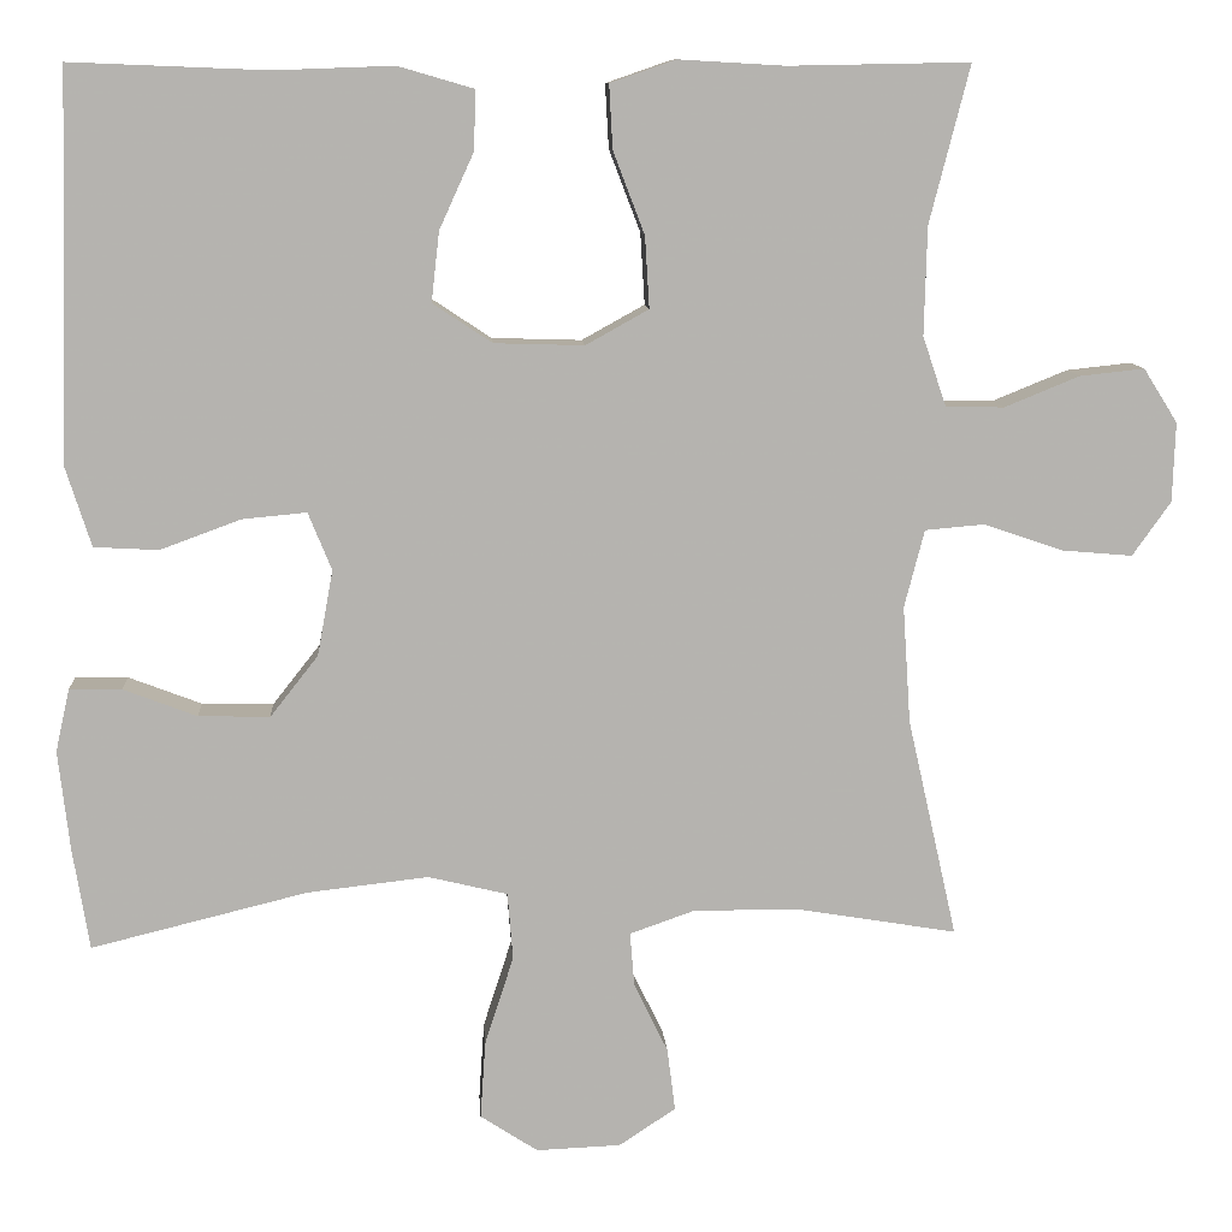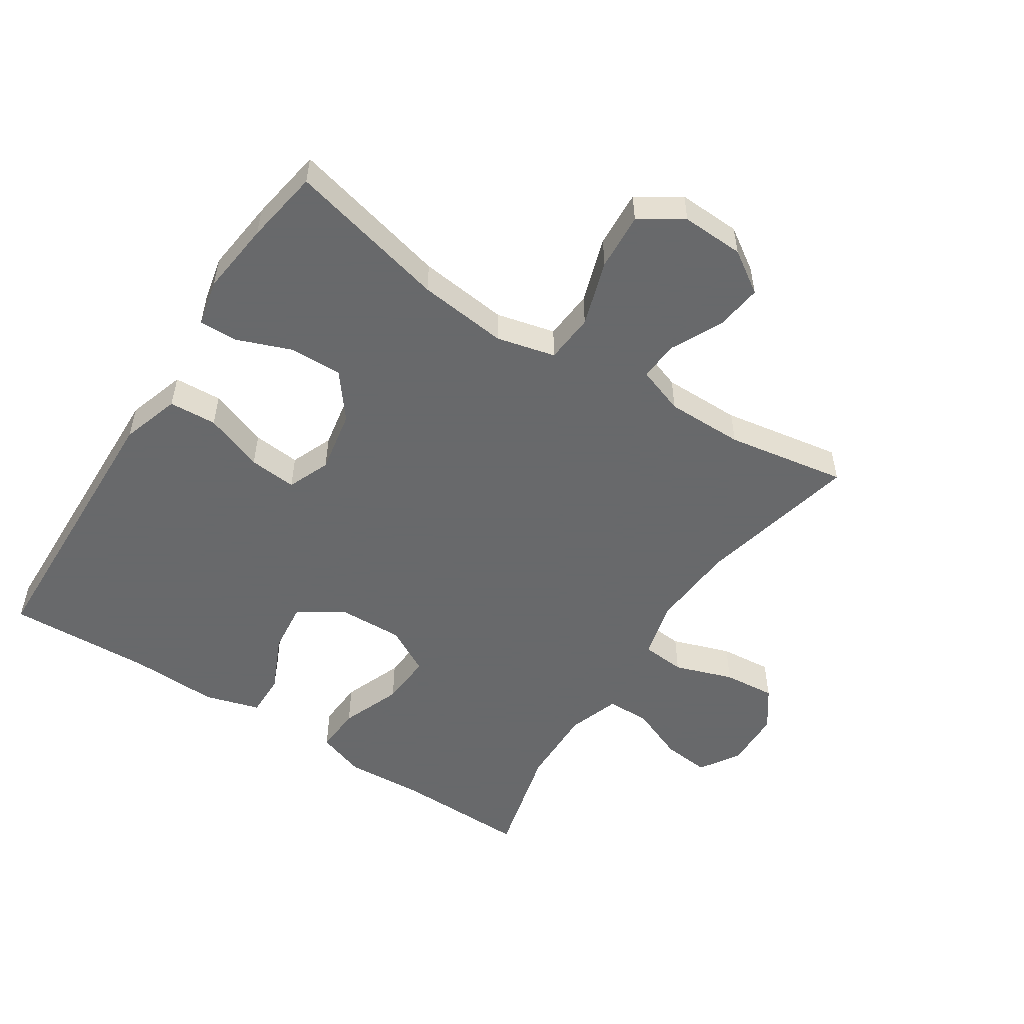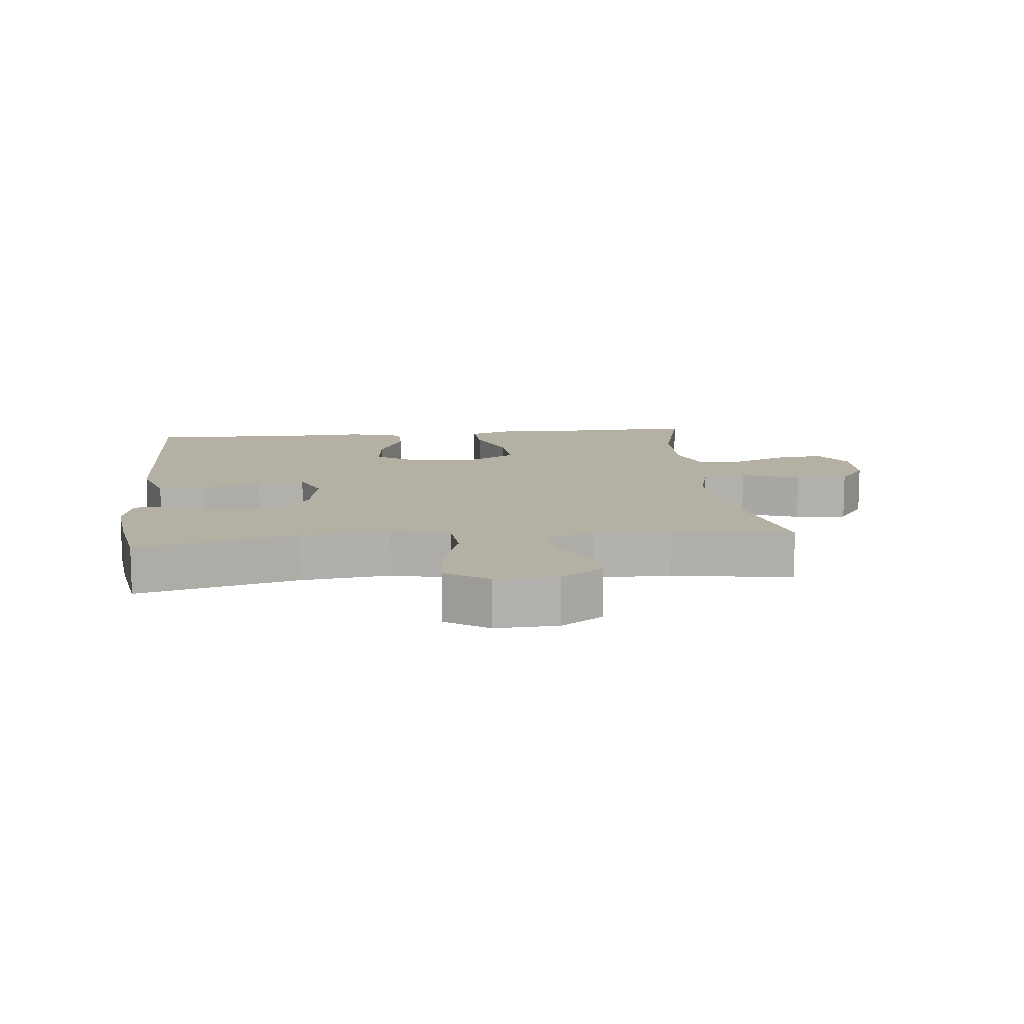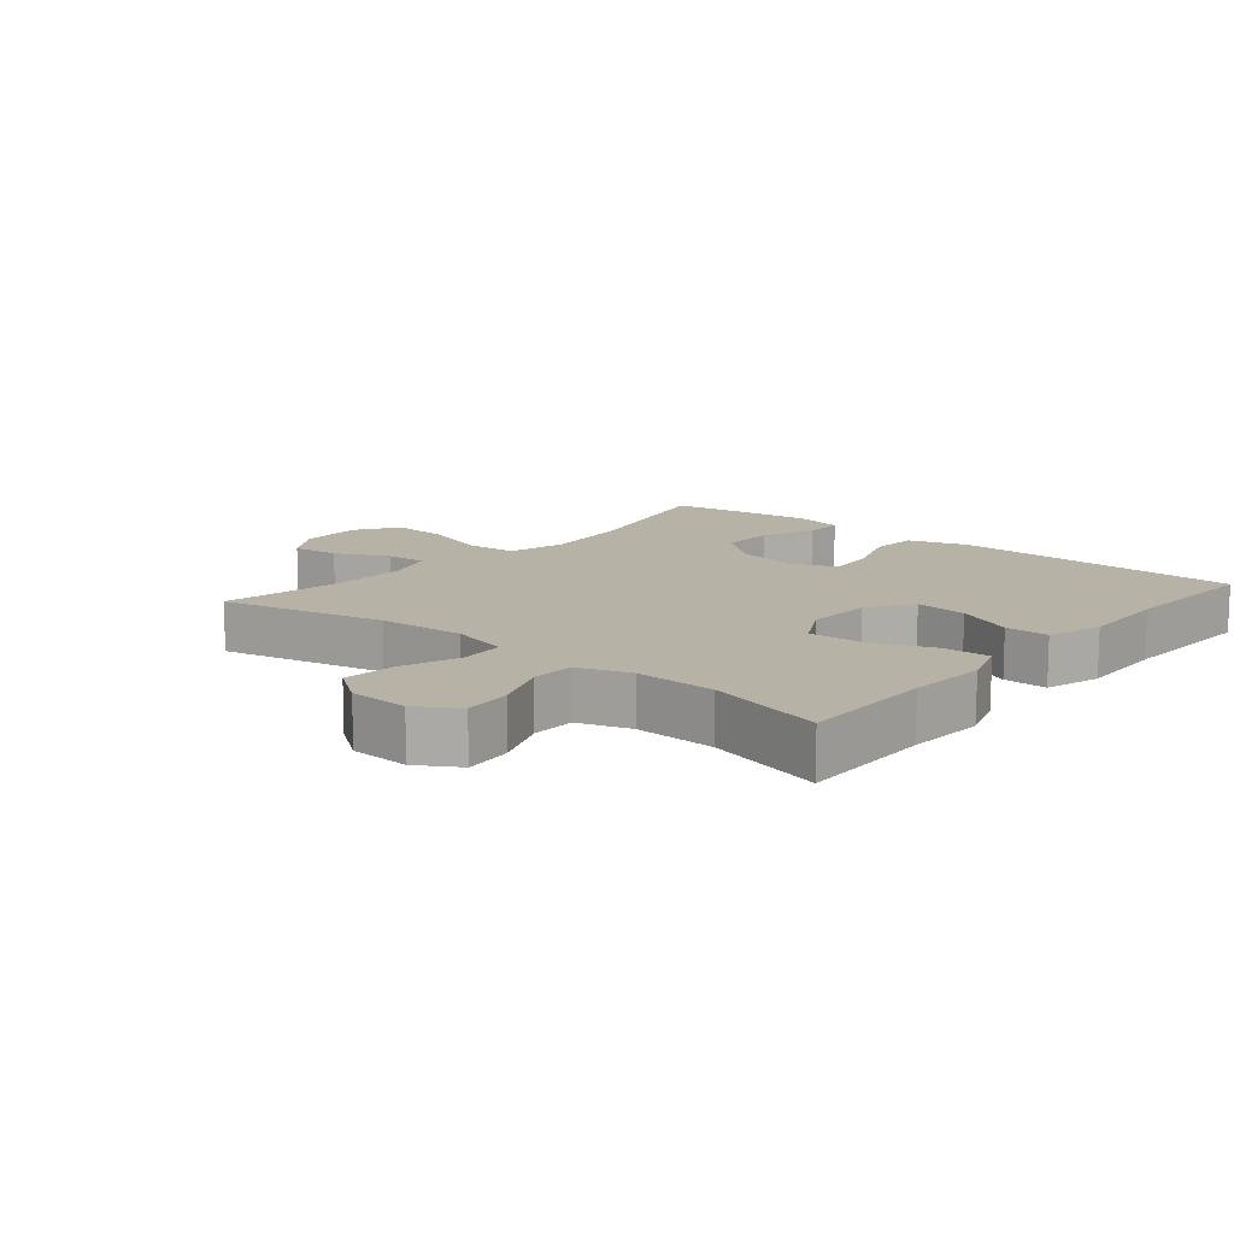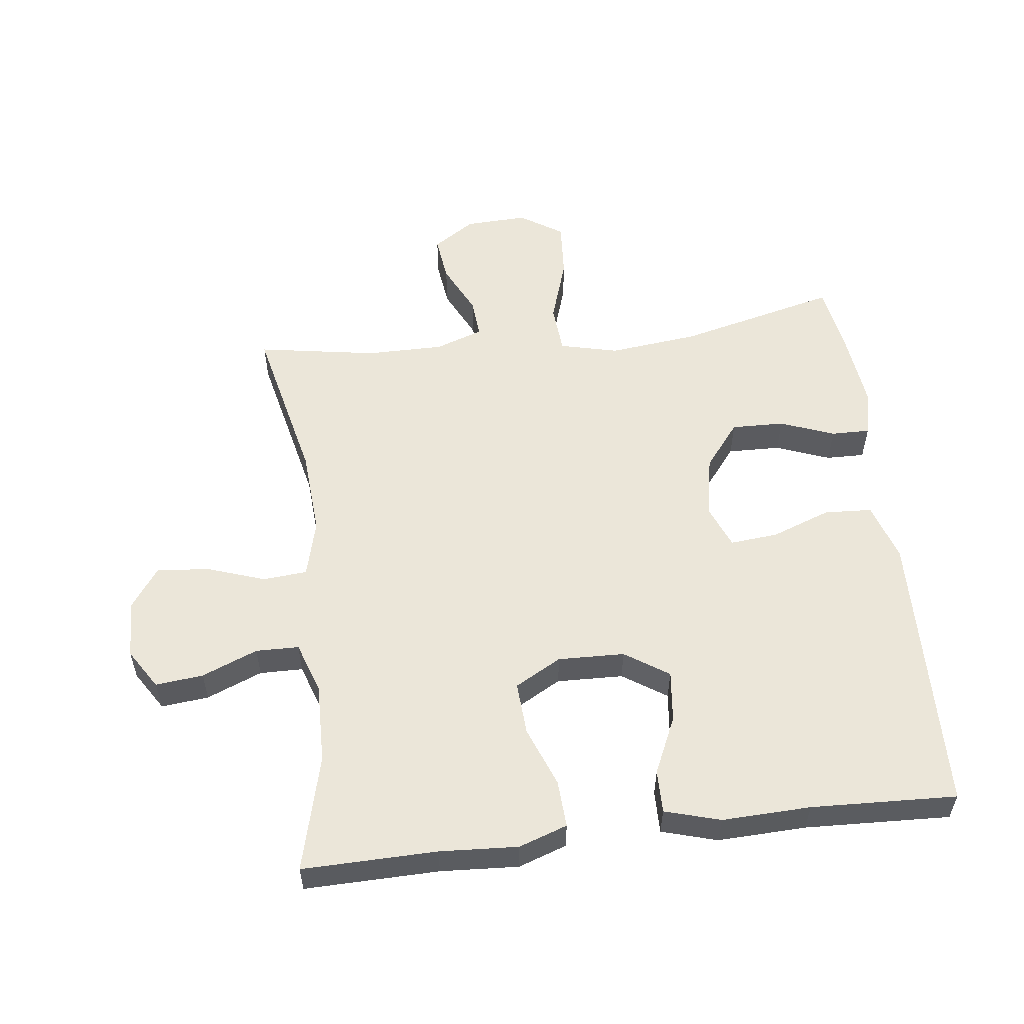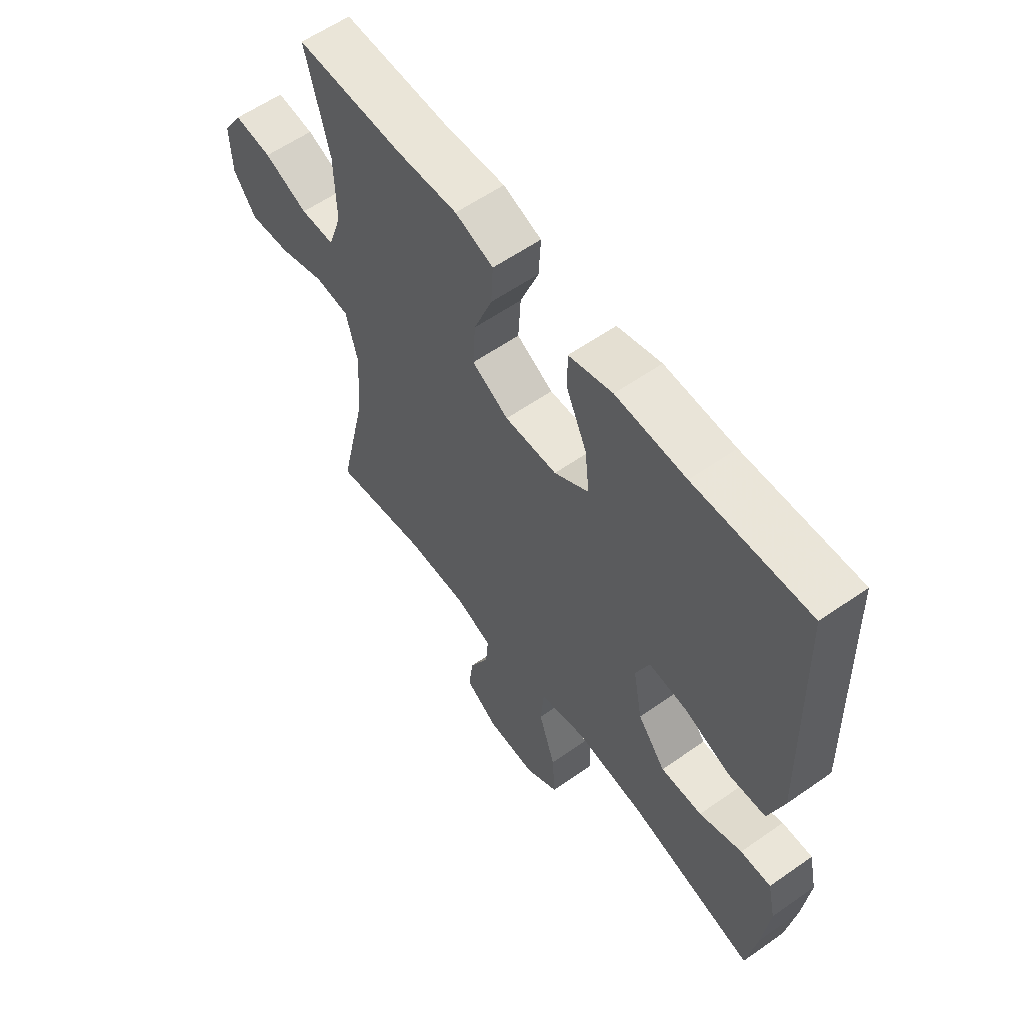
<metadata>
{"format":"obj","ext":"obj","renderer":"f3d","projection":"perspective","resolution":1024,"background":"white","views":[{"elev":10.1,"azim":176.2,"up":"+Z"},{"elev":-52.6,"azim":147.0,"up":"+Y"},{"elev":11.5,"azim":173.9,"up":"+Y"},{"elev":12.5,"azim":-49.7,"up":"+Y"},{"elev":55.4,"azim":-6.9,"up":"+Y"},{"elev":59.0,"azim":54.2,"up":"+Z"}]}
</metadata>
<code>
v 0.5 0.07 0.5
v 0.509 0.07 0.194
v 0.513 0.07 0.056
v 0.484 0.07 -0.035
v 0.41 0.07 -0.039
v 0.318 0.07 -0.005
v 0.244 0.07 0.002
v 0.217 0.07 -0.064
v 0.235 0.07 -0.162
v 0.29 0.07 -0.232
v 0.372 0.07 -0.23
v 0.456 0.07 -0.198
v 0.516 0.07 -0.197
v 0.532 0.07 -0.269
v 0.519 0.07 -0.383
v 0.5 0.07 -0.5
v 0.252 0.07 -0.439
v 0.113 0.07 -0.423
v 0.022 0.07 -0.445
v 0.016 0.07 -0.522
v 0.049 0.07 -0.624
v 0.055 0.07 -0.713
v -0.011 0.07 -0.756
v -0.108 0.07 -0.752
v -0.173 0.07 -0.709
v -0.164 0.07 -0.637
v -0.125 0.07 -0.557
v -0.12 0.07 -0.495
v -0.194 0.07 -0.469
v -0.314 0.07 -0.469
v -0.5 0.07 -0.5
v -0.443 0.07 -0.248
v -0.434 0.07 -0.114
v -0.457 0.07 -0.025
v -0.525 0.07 -0.019
v -0.616 0.07 -0.05
v -0.697 0.07 -0.057
v -0.741 0.07 0.005
v -0.744 0.07 0.096
v -0.705 0.07 0.158
v -0.631 0.07 0.15
v -0.545 0.07 0.115
v -0.478 0.07 0.116
v -0.451 0.07 0.196
v -0.454 0.07 0.32
v -0.5 0.07 0.5
v -0.292 0.07 0.496
v -0.171 0.07 0.503
v -0.096 0.07 0.477
v -0.1 0.07 0.404
v -0.136 0.07 0.31
v -0.141 0.07 0.228
v -0.069 0.07 0.188
v 0.034 0.07 0.191
v 0.102 0.07 0.236
v 0.093 0.07 0.316
v 0.053 0.07 0.404
v 0.052 0.07 0.471
v 0.138 0.07 0.496
v 0.275 0.07 0.491
v 0.5 0 0.5
v 0.509 0 0.194
v 0.513 0 0.056
v 0.484 0 -0.035
v 0.41 0 -0.039
v 0.318 0 -0.005
v 0.244 0 0.002
v 0.217 0 -0.064
v 0.235 0 -0.162
v 0.29 0 -0.232
v 0.372 0 -0.23
v 0.456 0 -0.198
v 0.516 0 -0.197
v 0.532 0 -0.269
v 0.519 0 -0.383
v 0.5 0 -0.5
v 0.252 0 -0.439
v 0.113 0 -0.423
v 0.022 0 -0.445
v 0.016 0 -0.522
v 0.049 0 -0.624
v 0.055 0 -0.713
v -0.011 0 -0.756
v -0.108 0 -0.752
v -0.173 0 -0.709
v -0.164 0 -0.637
v -0.125 0 -0.557
v -0.12 0 -0.495
v -0.194 0 -0.469
v -0.314 0 -0.469
v -0.5 0 -0.5
v -0.443 0 -0.248
v -0.434 0 -0.114
v -0.457 0 -0.025
v -0.525 0 -0.019
v -0.616 0 -0.05
v -0.697 0 -0.057
v -0.741 0 0.005
v -0.744 0 0.096
v -0.705 0 0.158
v -0.631 0 0.15
v -0.545 0 0.115
v -0.478 0 0.116
v -0.451 0 0.196
v -0.454 0 0.32
v -0.5 0 0.5
v -0.292 0 0.496
v -0.171 0 0.503
v -0.096 0 0.477
v -0.1 0 0.404
v -0.136 0 0.31
v -0.141 0 0.228
v -0.069 0 0.188
v 0.034 0 0.191
v 0.102 0 0.236
v 0.093 0 0.316
v 0.053 0 0.404
v 0.052 0 0.471
v 0.138 0 0.496
v 0.275 0 0.491
f 57 58 59 60
f 56 57 60 1
f 55 56 1 2
f 54 55 2 3
f 53 54 3 4
f 48 49 50 51
f 47 48 51 52
f 45 46 47 52
f 44 45 52 53
f 39 40 41 42
f 39 42 43
f 38 39 43
f 35 36 37 38
f 34 35 38 43
f 33 34 43 44
f 30 31 32
f 29 30 32 33
f 28 29 33 44
f 24 25 26 27
f 24 27 28
f 23 24 28
f 20 21 22 23
f 19 20 23 28
f 14 15 16 17
f 14 17 18
f 11 12 13 14
f 10 11 14 18
f 9 10 18 19
f 53 4 5 6
f 53 6 7
f 44 53 7 8
f 19 28 44
f 8 9 19 44
f 120 119 118 117
f 61 120 117 116
f 62 61 116 115
f 63 62 115 114
f 64 63 114 113
f 111 110 109 108
f 112 111 108 107
f 112 107 106 105
f 113 112 105 104
f 102 101 100 99
f 103 102 99
f 103 99 98
f 98 97 96 95
f 103 98 95 94
f 104 103 94 93
f 92 91 90
f 93 92 90 89
f 104 93 89 88
f 87 86 85 84
f 88 87 84
f 88 84 83
f 83 82 81 80
f 88 83 80 79
f 77 76 75 74
f 78 77 74
f 74 73 72 71
f 78 74 71 70
f 79 78 70 69
f 66 65 64 113
f 67 66 113
f 68 67 113 104
f 104 88 79
f 104 79 69 68
f 1 61 62 2
f 2 62 63 3
f 3 63 64 4
f 4 64 65 5
f 5 65 66 6
f 6 66 67 7
f 7 67 68 8
f 8 68 69 9
f 9 69 70 10
f 10 70 71 11
f 11 71 72 12
f 12 72 73 13
f 13 73 74 14
f 14 74 75 15
f 15 75 76 16
f 16 76 77 17
f 17 77 78 18
f 18 78 79 19
f 19 79 80 20
f 20 80 81 21
f 21 81 82 22
f 22 82 83 23
f 23 83 84 24
f 24 84 85 25
f 25 85 86 26
f 26 86 87 27
f 27 87 88 28
f 28 88 89 29
f 29 89 90 30
f 30 90 91 31
f 31 91 92 32
f 32 92 93 33
f 33 93 94 34
f 34 94 95 35
f 35 95 96 36
f 36 96 97 37
f 37 97 98 38
f 38 98 99 39
f 39 99 100 40
f 40 100 101 41
f 41 101 102 42
f 42 102 103 43
f 43 103 104 44
f 44 104 105 45
f 45 105 106 46
f 46 106 107 47
f 47 107 108 48
f 48 108 109 49
f 49 109 110 50
f 50 110 111 51
f 51 111 112 52
f 52 112 113 53
f 53 113 114 54
f 54 114 115 55
f 55 115 116 56
f 56 116 117 57
f 57 117 118 58
f 58 118 119 59
f 59 119 120 60
f 60 120 61 1

</code>
